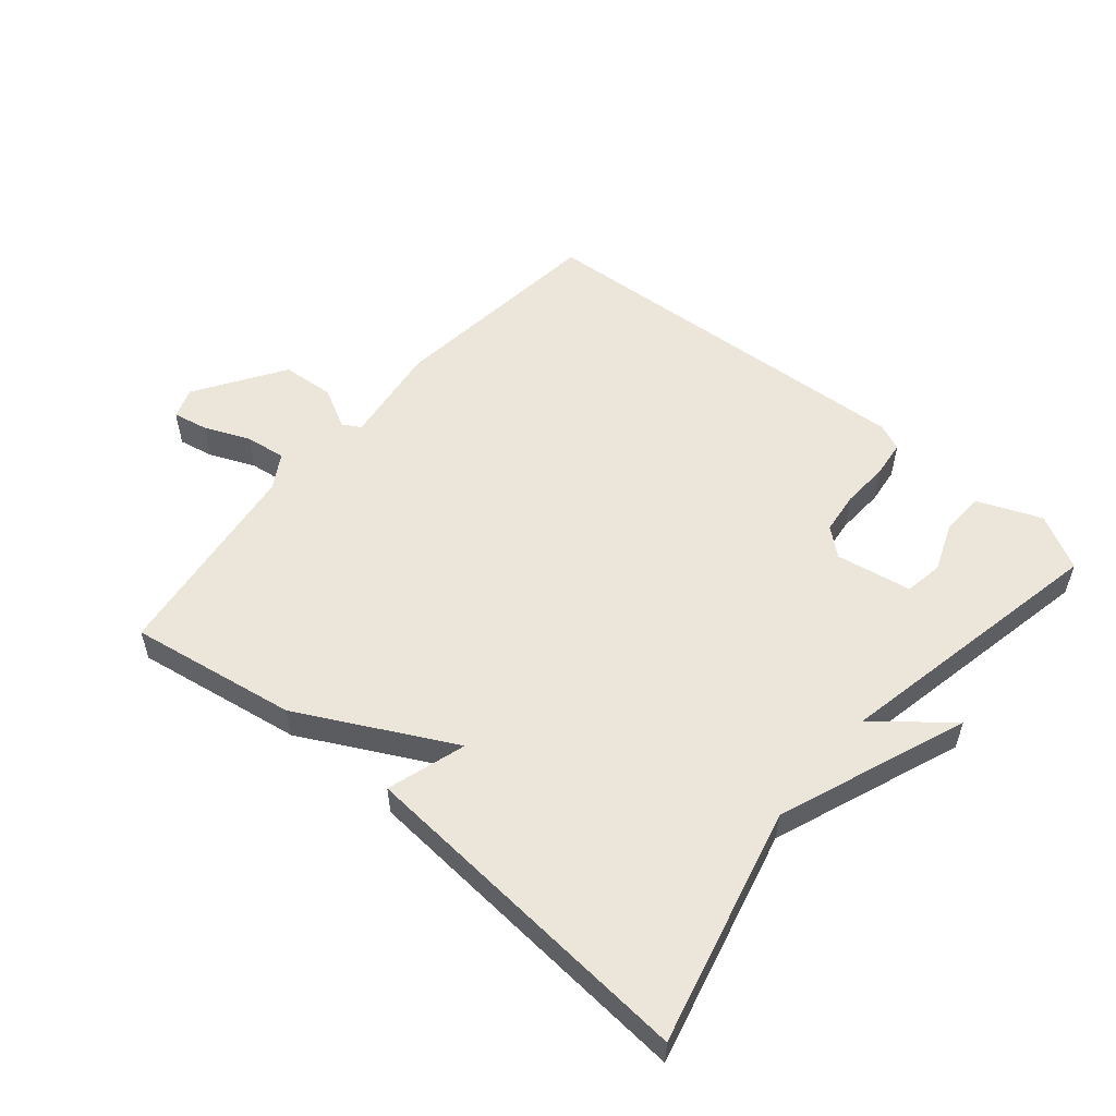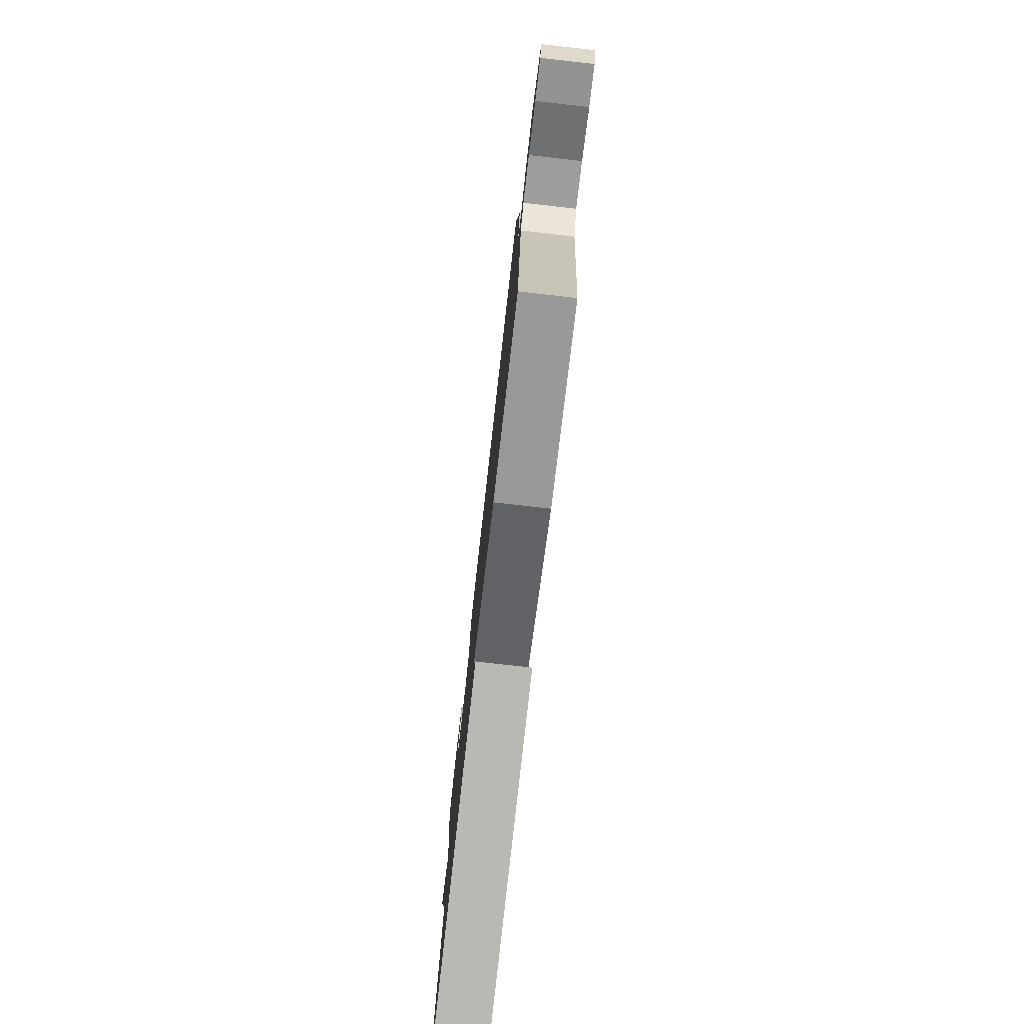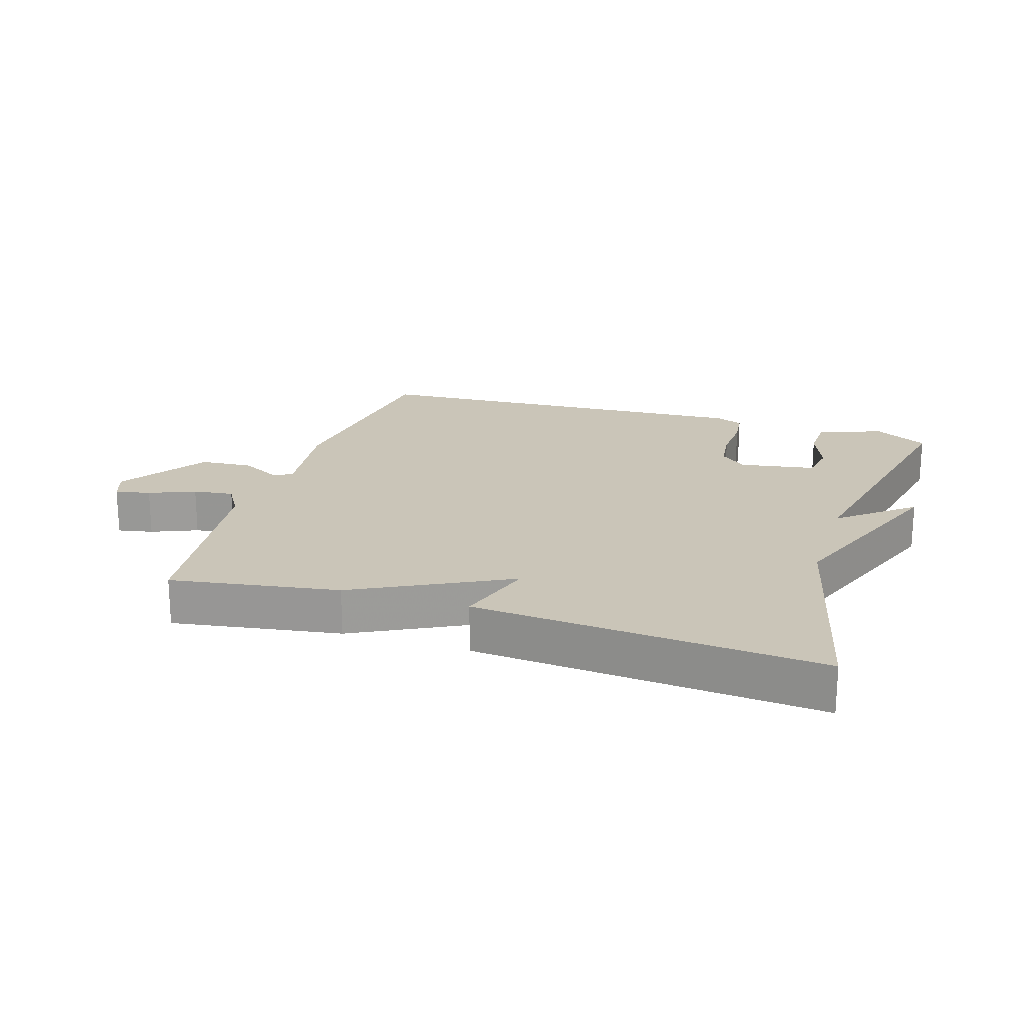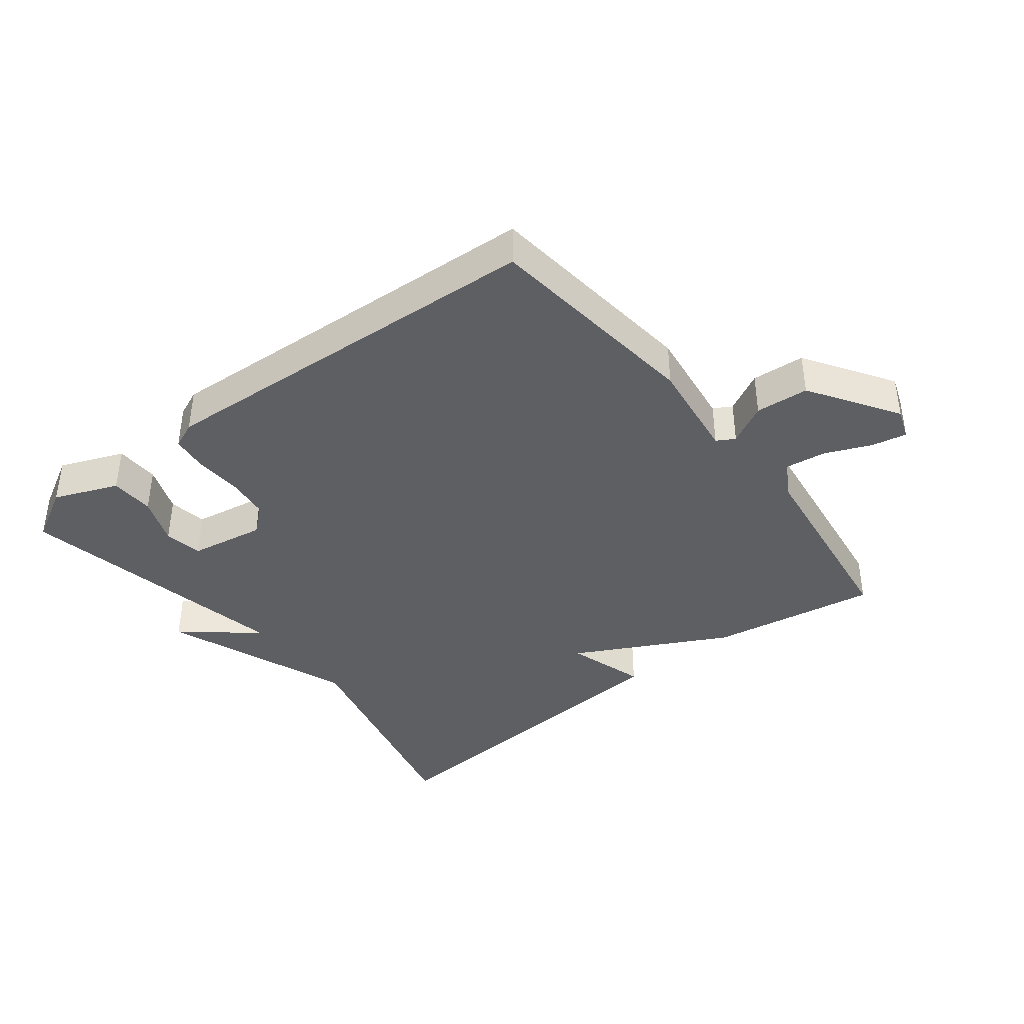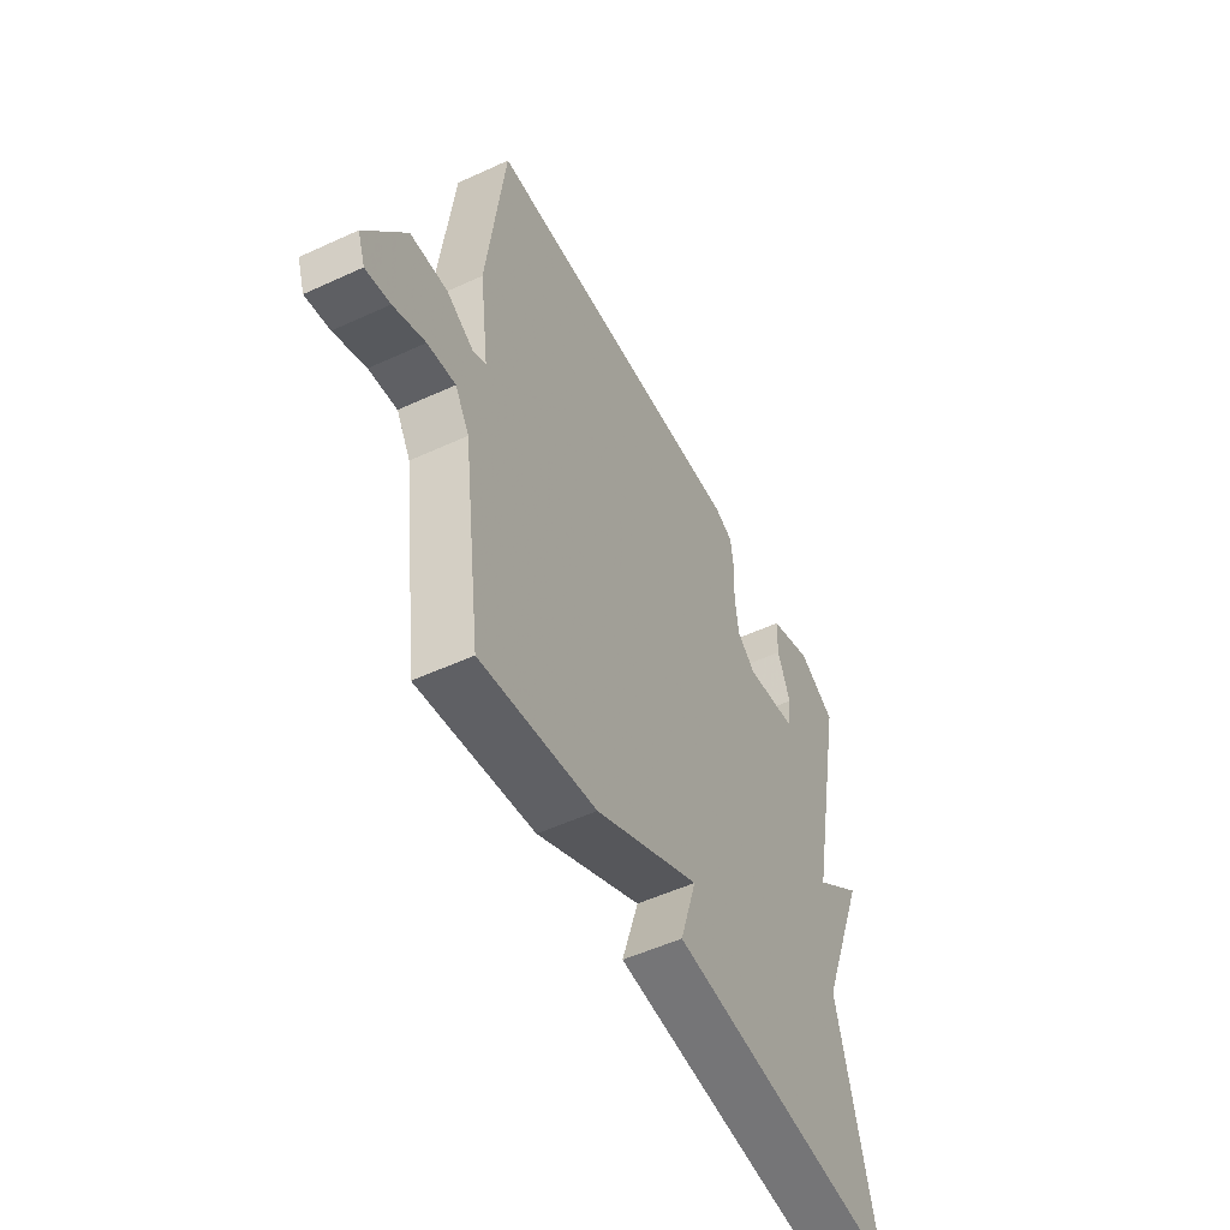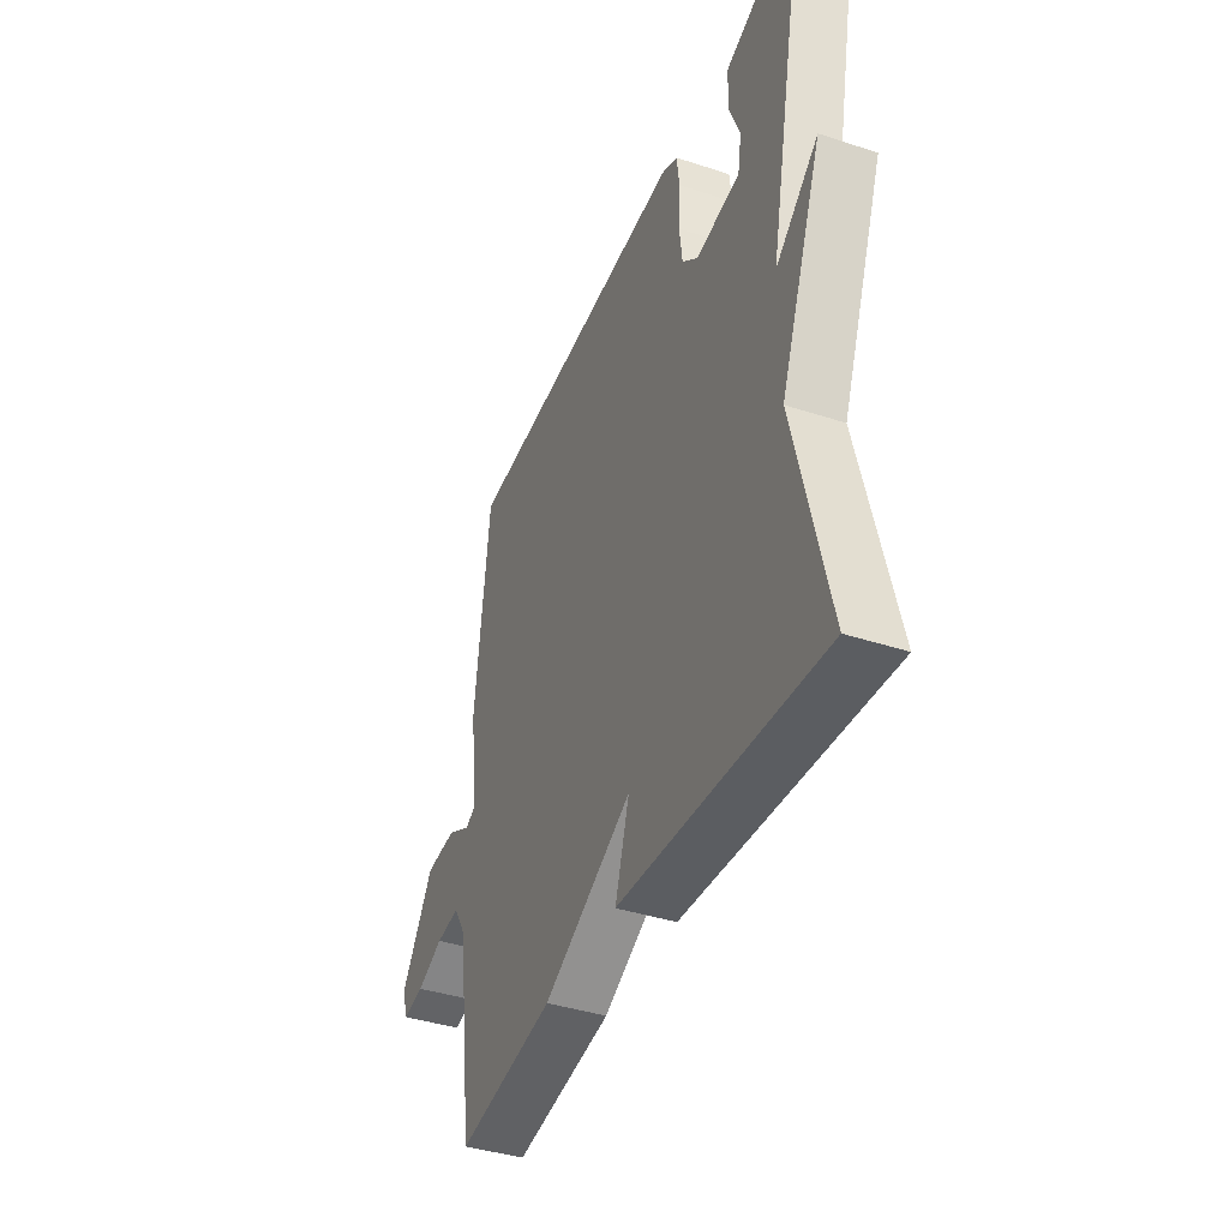
<metadata>
{"format":"obj","ext":"obj","renderer":"f3d","projection":"perspective","resolution":1024,"background":"white","views":[{"elev":54.6,"azim":-139.9,"up":"+Y"},{"elev":-78.0,"azim":83.6,"up":"+Z"},{"elev":20.4,"azim":-162.3,"up":"+Y"},{"elev":-39.7,"azim":37.9,"up":"+Y"},{"elev":-52.8,"azim":116.3,"up":"+Z"},{"elev":-40.1,"azim":-112.0,"up":"+Z"}]}
</metadata>
<code>
v -0.5 0.07 0.5
v -0.415 0.07 0.547
v -0.315 0.07 0.507
v -0.313 0.07 0.438
v -0.342 0.07 0.363
v -0.332 0.07 0.303
v -0.214 0.07 0.283
v -0.172 0.07 0.319
v -0.164 0.07 0.385
v -0.168 0.07 0.459
v -0.161 0.07 0.517
v -0.119 0.07 0.535
v 0.5 0.07 0.5
v 0.539 0.07 0.156
v 0.518 0.07 -0.002
v 0.546 0.07 -0.018
v 0.609 0.07 0.016
v 0.692 0.07 0.01
v 0.781 0.07 -0.127
v 0.764 0.07 -0.175
v 0.709 0.07 -0.164
v 0.638 0.07 -0.134
v 0.575 0.07 -0.126
v 0.543 0.07 -0.179
v 0.5 0.07 -0.5
v 0.239 0.07 -0.458
v 0.001 0.07 -0.335
v 0.039 0.07 -0.458
v -0.5 0.07 -0.5
v -0.412 0.07 -0.134
v -0.525 0.07 0.159
v -0.412 0.07 0.066
v -0.5 0 0.5
v -0.415 0 0.547
v -0.315 0 0.507
v -0.313 0 0.438
v -0.342 0 0.363
v -0.332 0 0.303
v -0.214 0 0.283
v -0.172 0 0.319
v -0.164 0 0.385
v -0.168 0 0.459
v -0.161 0 0.517
v -0.119 0 0.535
v 0.5 0 0.5
v 0.539 0 0.156
v 0.518 0 -0.002
v 0.546 0 -0.018
v 0.609 0 0.016
v 0.692 0 0.01
v 0.781 0 -0.127
v 0.764 0 -0.175
v 0.709 0 -0.164
v 0.638 0 -0.134
v 0.575 0 -0.126
v 0.543 0 -0.179
v 0.5 0 -0.5
v 0.239 0 -0.458
v 0.001 0 -0.335
v 0.039 0 -0.458
v -0.5 0 -0.5
v -0.412 0 -0.134
v -0.525 0 0.159
v -0.412 0 0.066
f 30 31 32
f 27 28 29 30
f 27 30 32
f 26 27 32
f 25 26 32
f 24 25 32
f 23 24 32
f 22 23 32
f 20 21 22
f 19 20 22
f 18 19 22
f 17 18 22
f 16 17 22
f 15 16 22 32
f 13 14 15
f 12 13 15
f 11 12 15
f 10 11 15
f 9 10 15
f 8 9 15
f 7 8 15 32
f 6 7 32
f 32 1 2
f 6 32 2
f 5 6 2
f 2 3 4 5
f 64 63 62
f 62 61 60 59
f 64 62 59
f 64 59 58
f 64 58 57
f 64 57 56
f 64 56 55
f 64 55 54
f 54 53 52
f 54 52 51
f 54 51 50
f 54 50 49
f 54 49 48
f 64 54 48 47
f 47 46 45
f 47 45 44
f 47 44 43
f 47 43 42
f 47 42 41
f 47 41 40
f 64 47 40 39
f 64 39 38
f 34 33 64
f 34 64 38
f 34 38 37
f 37 36 35 34
f 1 33 34 2
f 2 34 35 3
f 3 35 36 4
f 4 36 37 5
f 5 37 38 6
f 6 38 39 7
f 7 39 40 8
f 8 40 41 9
f 9 41 42 10
f 10 42 43 11
f 11 43 44 12
f 12 44 45 13
f 13 45 46 14
f 14 46 47 15
f 15 47 48 16
f 16 48 49 17
f 17 49 50 18
f 18 50 51 19
f 19 51 52 20
f 20 52 53 21
f 21 53 54 22
f 22 54 55 23
f 23 55 56 24
f 24 56 57 25
f 25 57 58 26
f 26 58 59 27
f 27 59 60 28
f 28 60 61 29
f 29 61 62 30
f 30 62 63 31
f 31 63 64 32
f 32 64 33 1

</code>
